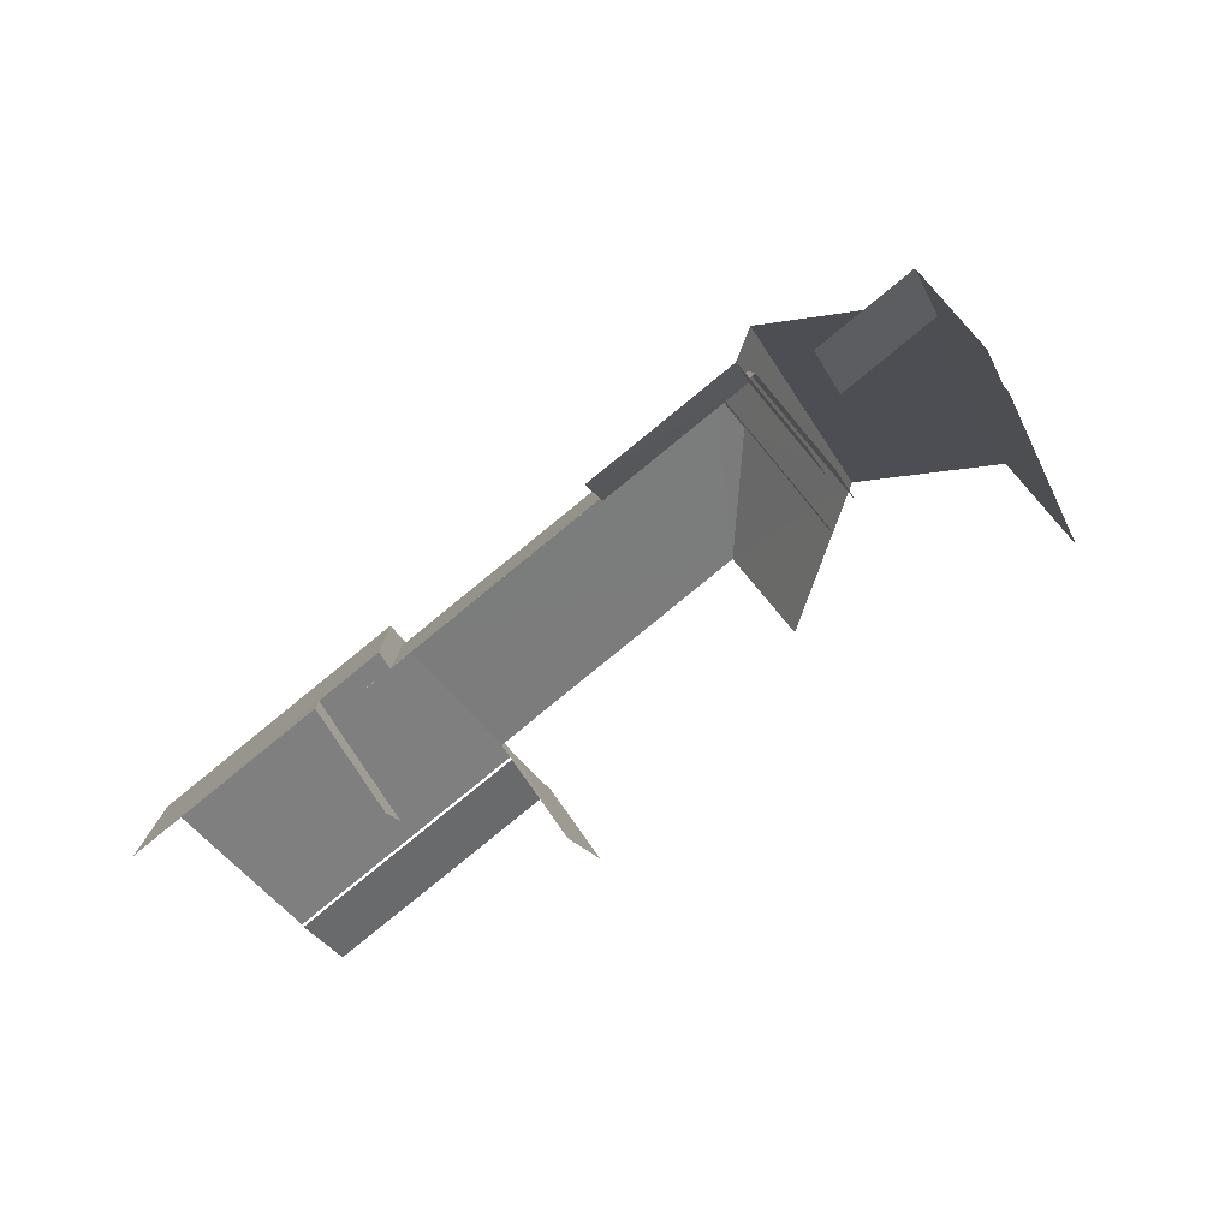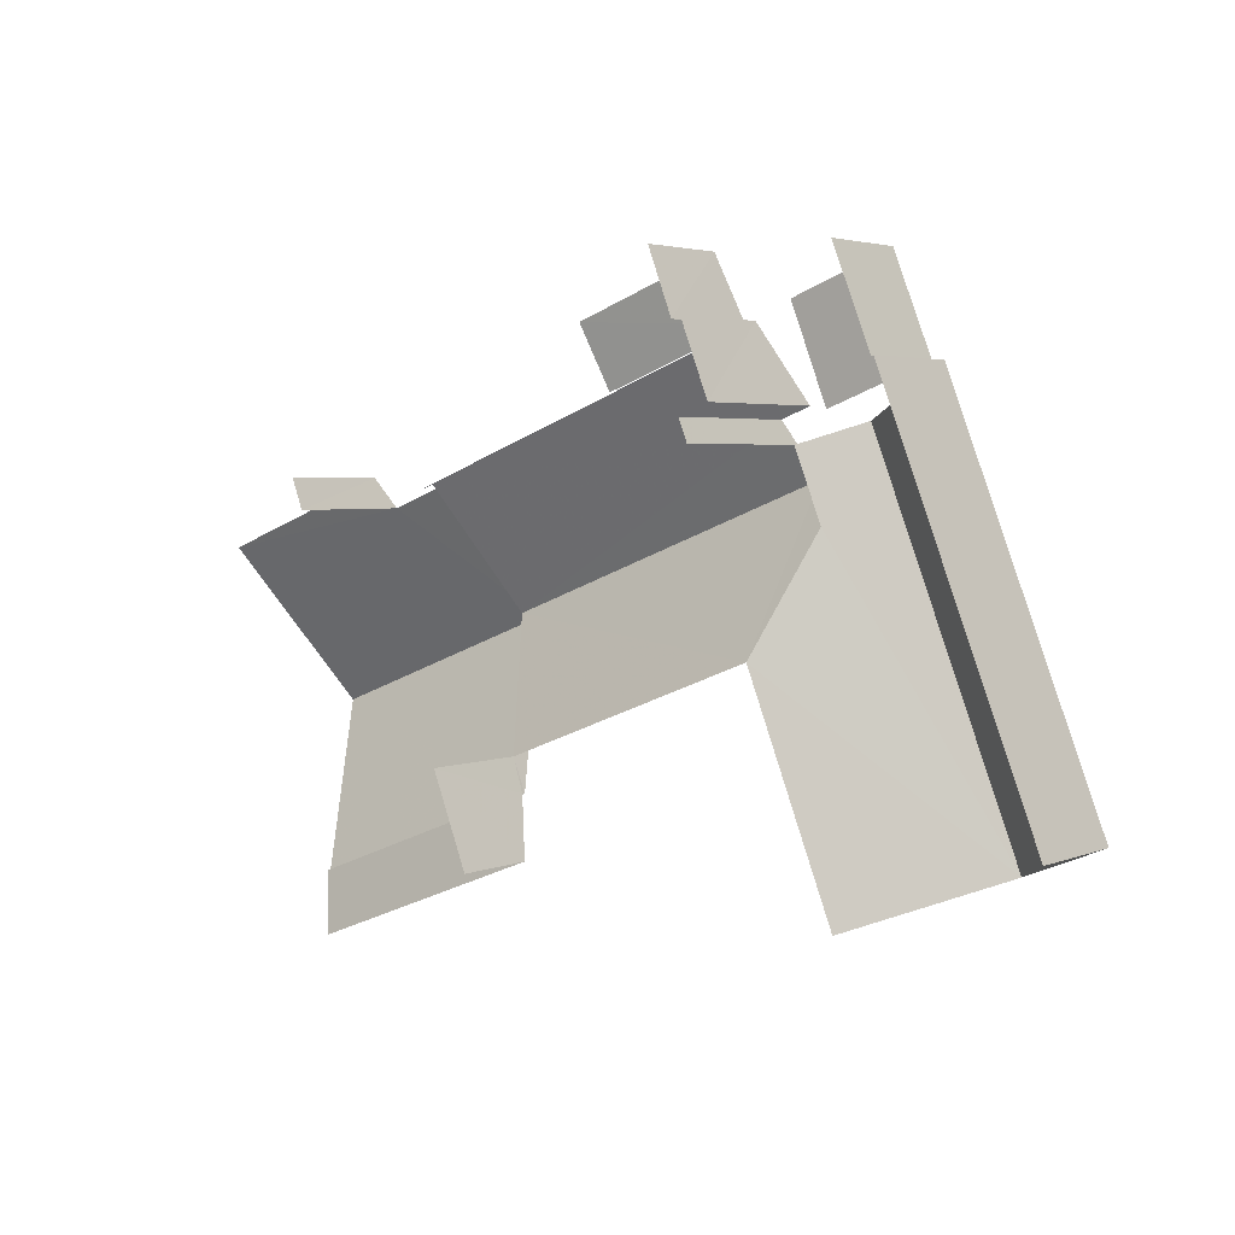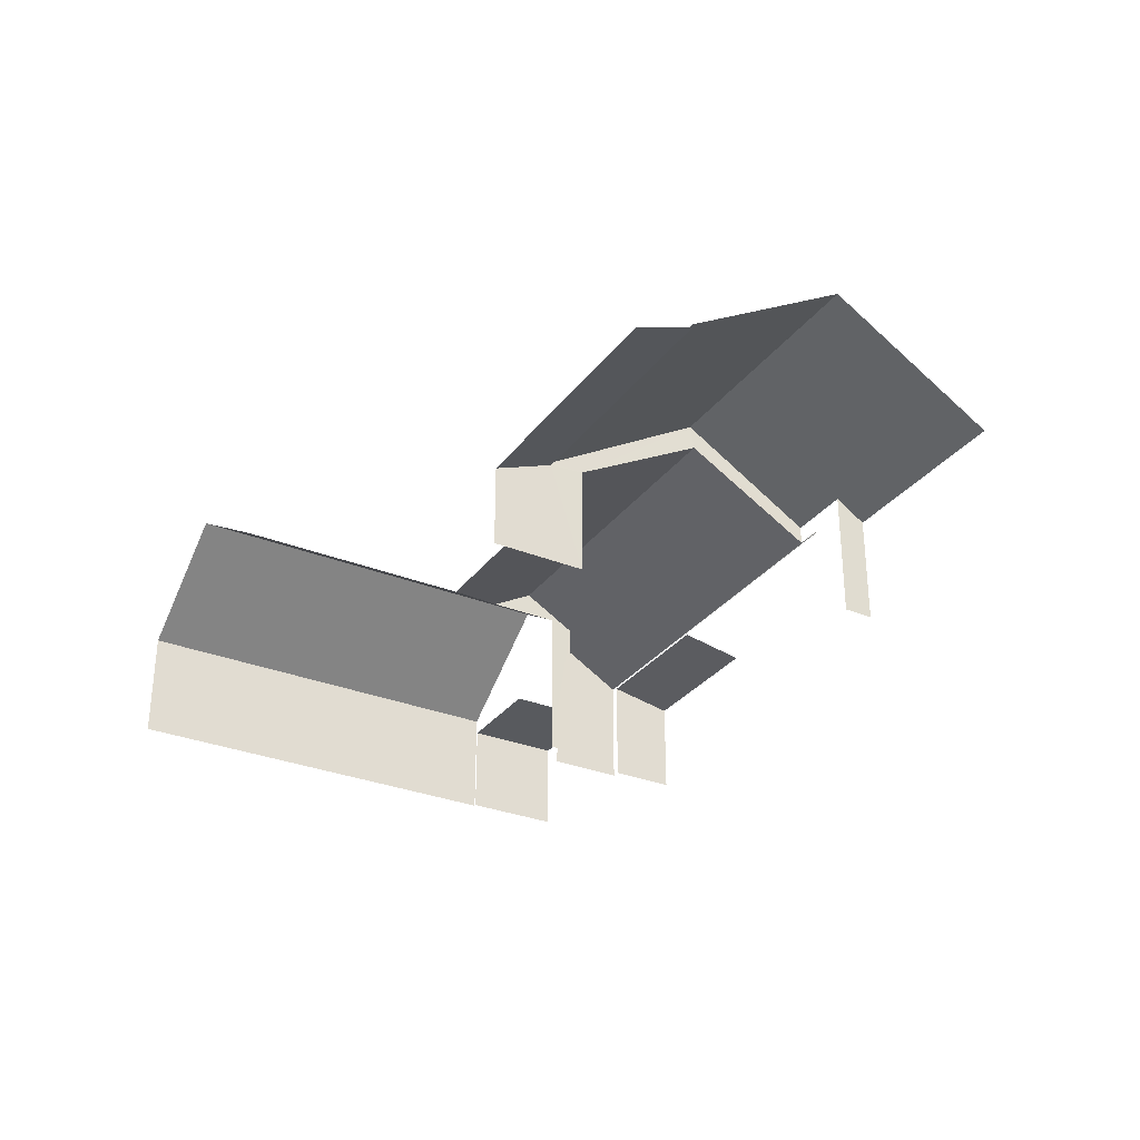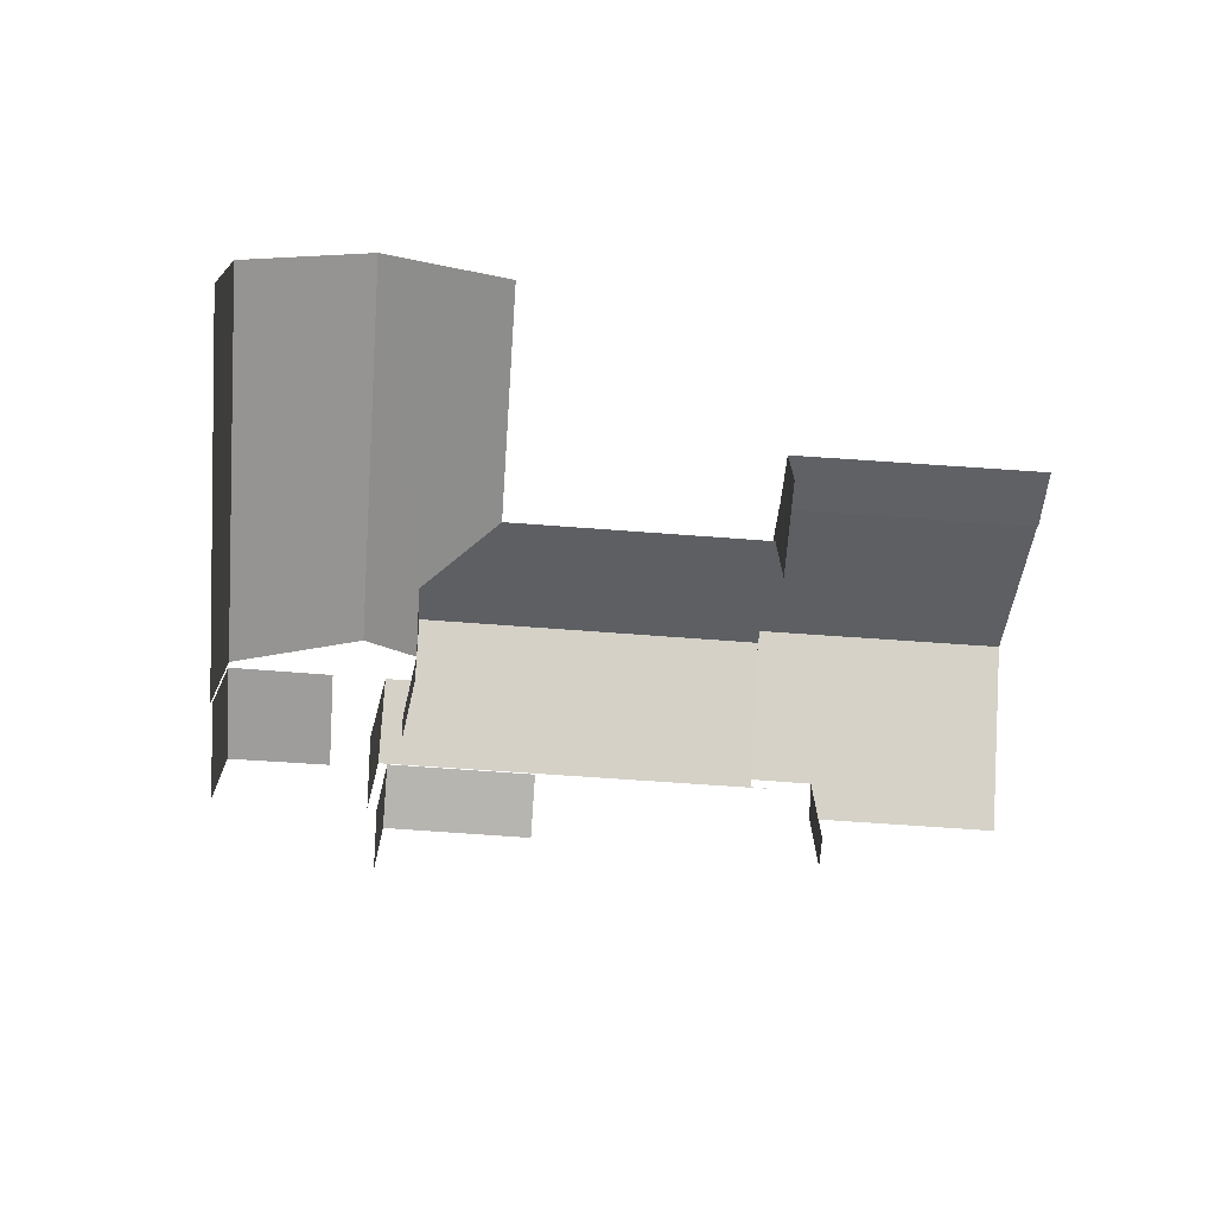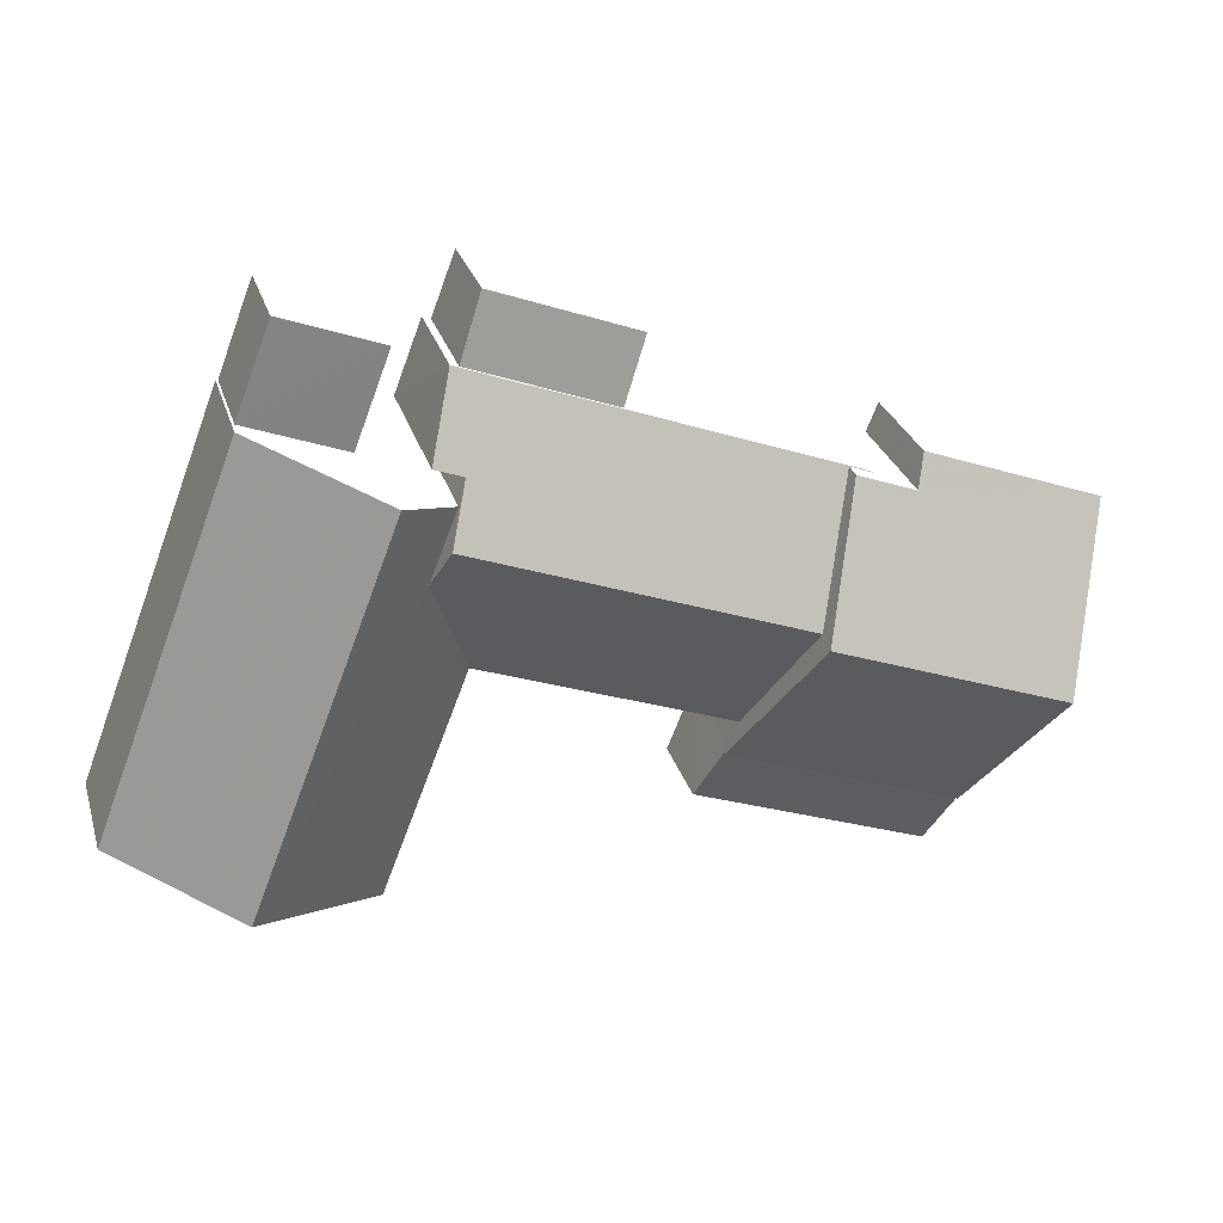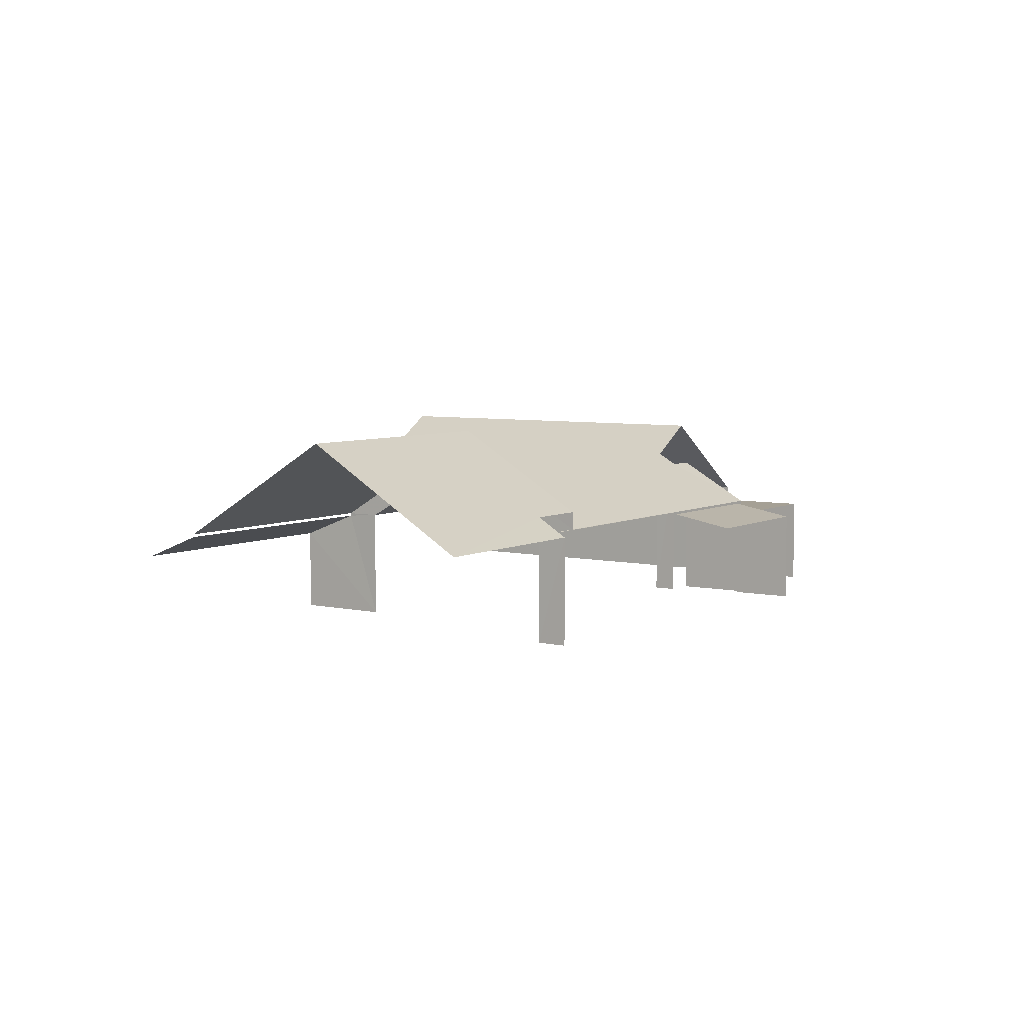
<metadata>
{"format":"obj","ext":"obj","renderer":"f3d","projection":"perspective","resolution":1024,"background":"white","views":[{"elev":60.8,"azim":146.4,"up":"+Y"},{"elev":3.3,"azim":-143.9,"up":"+Y"},{"elev":-30.8,"azim":38.8,"up":"+Z"},{"elev":-70.5,"azim":-25.2,"up":"+Z"},{"elev":28.7,"azim":-16.0,"up":"+Y"},{"elev":5.9,"azim":103.2,"up":"+Z"}]}
</metadata>
<code>
v -2.235e+05 -1.281e+05 15.29
v -2.235e+05 -1.281e+05 15.29
v -2.235e+05 -1.282e+05 15.29
v -2.235e+05 -1.282e+05 15.29
v -2.235e+05 -1.282e+05 15.29
v -2.235e+05 -1.281e+05 15.29
v -2.235e+05 -1.281e+05 15.29
v -2.235e+05 -1.282e+05 15.29
v -2.235e+05 -1.282e+05 15.29
v -2.235e+05 -1.282e+05 15.29
v -2.235e+05 -1.281e+05 15.29
v -2.235e+05 -1.281e+05 15.29
v -2.235e+05 -1.281e+05 15.29
v -2.235e+05 -1.281e+05 15.29
v -2.235e+05 -1.281e+05 15.29
v -2.235e+05 -1.281e+05 15.29
v -2.235e+05 -1.281e+05 15.29
v -2.235e+05 -1.281e+05 15.29
v -2.235e+05 -1.281e+05 15.29
v -2.235e+05 -1.281e+05 15.29
v -2.235e+05 -1.281e+05 15.29
v -2.235e+05 -1.281e+05 15.29
v -2.235e+05 -1.281e+05 15.29
v -2.235e+05 -1.281e+05 15.29
v -2.235e+05 -1.281e+05 18.47
v -2.235e+05 -1.281e+05 18.11
v -2.235e+05 -1.281e+05 18.11
v -2.235e+05 -1.281e+05 18.47
v -2.235e+05 -1.281e+05 20.75
v -2.235e+05 -1.281e+05 20.75
v -2.235e+05 -1.282e+05 18.55
v -2.235e+05 -1.282e+05 18.55
v -2.235e+05 -1.281e+05 20.04
v -2.235e+05 -1.281e+05 21.11
v -2.235e+05 -1.282e+05 18.55
v -2.235e+05 -1.282e+05 21.11
v -2.235e+05 -1.281e+05 18.55
v -2.235e+05 -1.281e+05 19.83
v -2.235e+05 -1.281e+05 18.55
v -2.235e+05 -1.281e+05 19.83
v -2.235e+05 -1.281e+05 18.55
v -2.235e+05 -1.281e+05 18.56
v -2.235e+05 -1.281e+05 18.56
v -2.235e+05 -1.281e+05 18.07
v -2.235e+05 -1.281e+05 18.07
v -2.235e+05 -1.281e+05 18.07
v -2.235e+05 -1.281e+05 18.07
v -2.235e+05 -1.281e+05 20.04
v -2.235e+05 -1.282e+05 18.55
v -2.235e+05 -1.281e+05 19.09
v -2.235e+05 -1.281e+05 21.47
v -2.235e+05 -1.281e+05 19.1
v -2.235e+05 -1.281e+05 18.55
v -2.235e+05 -1.281e+05 18.55
v -2.235e+05 -1.282e+05 21.47
v -2.235e+05 -1.282e+05 18.46
v -2.235e+05 -1.282e+05 18.46
v -2.235e+05 -1.282e+05 17.76
v -2.235e+05 -1.282e+05 17.76
v -2.235e+05 -1.282e+05 18.55
v -2.235e+05 -1.282e+05 18.55
f 1 2 3
f 4 3 5
f 2 6 7
f 8 9 10
f 11 9 12
f 13 14 15
f 16 8 5
f 11 12 17
f 18 15 19
f 20 2 7
f 14 16 15
f 21 22 16
f 23 5 20
f 22 12 8
f 15 24 19
f 16 23 24
f 3 2 20
f 5 3 20
f 12 9 8
f 23 16 5
f 22 8 16
f 15 16 24
f 56 61 60
f 57 56 60
f 31 5 8
f 32 31 8
f 5 31 49
f 4 5 49
f 40 19 24
f 38 40 24
f 54 55 11
f 11 56 9
f 55 61 56
f 56 59 9
f 11 55 56
f 58 10 9
f 59 58 9
f 35 3 36
f 3 4 36
f 4 49 36
f 28 21 16
f 21 28 41
f 15 18 25
f 39 41 28
f 18 39 25
f 39 28 25
f 22 21 41
f 43 22 41
f 2 1 44
f 47 23 20
f 47 44 37
f 48 23 47
f 44 1 37
f 34 48 47
f 34 47 37
f 20 7 45
f 47 20 45
f 17 54 11
f 17 53 54
f 16 14 26
f 28 16 26
f 12 43 52
f 52 43 50
f 12 22 43
f 50 43 42
f 46 7 6
f 46 45 7
f 26 14 13
f 27 26 13
f 25 26 27
f 25 28 26
f 29 30 31
f 29 31 32
f 30 33 31
f 34 35 36
f 34 37 35
f 38 30 29
f 39 40 38
f 41 39 42
f 43 41 42
f 38 29 42
f 39 38 42
f 44 45 46
f 44 47 45
f 48 34 33
f 31 33 36
f 31 36 49
f 33 34 36
f 50 51 52
f 53 52 54
f 54 52 55
f 52 51 55
f 56 57 58
f 59 56 58
f 55 51 60
f 61 55 60
f 50 42 29
f 50 29 51
f 8 10 58
f 60 51 32
f 32 8 57
f 32 51 29
f 60 32 57
f 57 8 58
f 19 39 18
f 19 40 39
f 35 1 3
f 35 37 1
f 24 23 38
f 38 48 30
f 30 48 33
f 23 48 38
f 15 27 13
f 15 25 27
f 53 17 12
f 52 53 12
f 44 46 6
f 2 44 6

</code>
